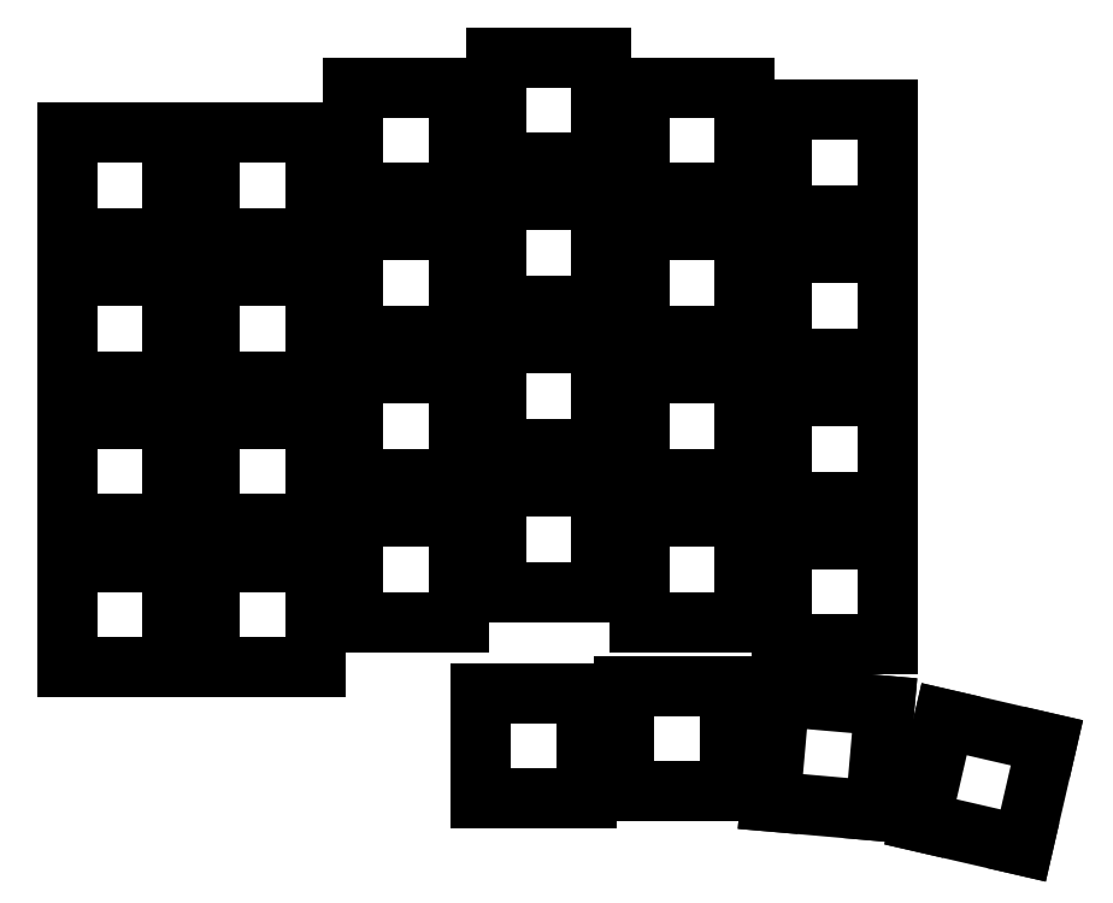
<metadata>
{"format":"dxf","ext":"dxf","renderer":"ezdxf+matplotlib","layout":"modelspace","background":"white","min_lineweight":24,"dpi":150}
</metadata>
<code>
0
SECTION
2
ENTITIES
0
LINE
8
0
10
43
20
-138
11
57
21
-138
0
LINE
8
0
10
57
20
-138
11
57
21
-124
0
LINE
8
0
10
57
20
-124
11
43
21
-124
0
LINE
8
0
10
43
20
-124
11
43
21
-138
0
LINE
8
0
10
43
20
-119
11
57
21
-119
0
LINE
8
0
10
57
20
-119
11
57
21
-105
0
LINE
8
0
10
57
20
-105
11
43
21
-105
0
LINE
8
0
10
43
20
-105
11
43
21
-119
0
LINE
8
0
10
43
20
-100
11
57
21
-100
0
LINE
8
0
10
57
20
-100
11
57
21
-86
0
LINE
8
0
10
57
20
-86
11
43
21
-86
0
LINE
8
0
10
43
20
-86
11
43
21
-100
0
LINE
8
0
10
43
20
-81
11
57
21
-81
0
LINE
8
0
10
57
20
-81
11
57
21
-67
0
LINE
8
0
10
57
20
-67
11
43
21
-67
0
LINE
8
0
10
43
20
-67
11
43
21
-81
0
LINE
8
0
10
62
20
-138
11
76
21
-138
0
LINE
8
0
10
76
20
-138
11
76
21
-124
0
LINE
8
0
10
76
20
-124
11
62
21
-124
0
LINE
8
0
10
62
20
-124
11
62
21
-138
0
LINE
8
0
10
62
20
-119
11
76
21
-119
0
LINE
8
0
10
76
20
-119
11
76
21
-105
0
LINE
8
0
10
76
20
-105
11
62
21
-105
0
LINE
8
0
10
62
20
-105
11
62
21
-119
0
LINE
8
0
10
62
20
-100
11
76
21
-100
0
LINE
8
0
10
76
20
-100
11
76
21
-86
0
LINE
8
0
10
76
20
-86
11
62
21
-86
0
LINE
8
0
10
62
20
-86
11
62
21
-100
0
LINE
8
0
10
62
20
-81
11
76
21
-81
0
LINE
8
0
10
76
20
-81
11
76
21
-67
0
LINE
8
0
10
76
20
-67
11
62
21
-67
0
LINE
8
0
10
62
20
-67
11
62
21
-81
0
LINE
8
0
10
81
20
-132
11
95
21
-132
0
LINE
8
0
10
95
20
-132
11
95
21
-118
0
LINE
8
0
10
95
20
-118
11
81
21
-118
0
LINE
8
0
10
81
20
-118
11
81
21
-132
0
LINE
8
0
10
81
20
-113
11
95
21
-113
0
LINE
8
0
10
95
20
-113
11
95
21
-99
0
LINE
8
0
10
95
20
-99
11
81
21
-99
0
LINE
8
0
10
81
20
-99
11
81
21
-113
0
LINE
8
0
10
81
20
-94
11
95
21
-94
0
LINE
8
0
10
95
20
-94
11
95
21
-80
0
LINE
8
0
10
95
20
-80
11
81
21
-80
0
LINE
8
0
10
81
20
-80
11
81
21
-94
0
LINE
8
0
10
81
20
-75
11
95
21
-75
0
LINE
8
0
10
95
20
-75
11
95
21
-61
0
LINE
8
0
10
95
20
-61
11
81
21
-61
0
LINE
8
0
10
81
20
-61
11
81
21
-75
0
LINE
8
0
10
100
20
-128
11
114
21
-128
0
LINE
8
0
10
114
20
-128
11
114
21
-114
0
LINE
8
0
10
114
20
-114
11
100
21
-114
0
LINE
8
0
10
100
20
-114
11
100
21
-128
0
LINE
8
0
10
100
20
-109
11
114
21
-109
0
LINE
8
0
10
114
20
-109
11
114
21
-95
0
LINE
8
0
10
114
20
-95
11
100
21
-95
0
LINE
8
0
10
100
20
-95
11
100
21
-109
0
LINE
8
0
10
100
20
-90
11
114
21
-90
0
LINE
8
0
10
114
20
-90
11
114
21
-76
0
LINE
8
0
10
114
20
-76
11
100
21
-76
0
LINE
8
0
10
100
20
-76
11
100
21
-90
0
LINE
8
0
10
100
20
-71
11
114
21
-71
0
LINE
8
0
10
114
20
-71
11
114
21
-57
0
LINE
8
0
10
114
20
-57
11
100
21
-57
0
LINE
8
0
10
100
20
-57
11
100
21
-71
0
LINE
8
0
10
119
20
-132
11
133
21
-132
0
LINE
8
0
10
133
20
-132
11
133
21
-118
0
LINE
8
0
10
133
20
-118
11
119
21
-118
0
LINE
8
0
10
119
20
-118
11
119
21
-132
0
LINE
8
0
10
119
20
-113
11
133
21
-113
0
LINE
8
0
10
133
20
-113
11
133
21
-99
0
LINE
8
0
10
133
20
-99
11
119
21
-99
0
LINE
8
0
10
119
20
-99
11
119
21
-113
0
LINE
8
0
10
119
20
-94
11
133
21
-94
0
LINE
8
0
10
133
20
-94
11
133
21
-80
0
LINE
8
0
10
133
20
-80
11
119
21
-80
0
LINE
8
0
10
119
20
-80
11
119
21
-94
0
LINE
8
0
10
119
20
-75
11
133
21
-75
0
LINE
8
0
10
133
20
-75
11
133
21
-61
0
LINE
8
0
10
133
20
-61
11
119
21
-61
0
LINE
8
0
10
119
20
-61
11
119
21
-75
0
LINE
8
0
10
138
20
-135
11
152
21
-135
0
LINE
8
0
10
152
20
-135
11
152
21
-121
0
LINE
8
0
10
152
20
-121
11
138
21
-121
0
LINE
8
0
10
138
20
-121
11
138
21
-135
0
LINE
8
0
10
138
20
-116
11
152
21
-116
0
LINE
8
0
10
152
20
-116
11
152
21
-102
0
LINE
8
0
10
152
20
-102
11
138
21
-102
0
LINE
8
0
10
138
20
-102
11
138
21
-116
0
LINE
8
0
10
138
20
-97
11
152
21
-97
0
LINE
8
0
10
152
20
-97
11
152
21
-83
0
LINE
8
0
10
152
20
-83
11
138
21
-83
0
LINE
8
0
10
138
20
-83
11
138
21
-97
0
LINE
8
0
10
138
20
-78
11
152
21
-78
0
LINE
8
0
10
152
20
-78
11
152
21
-64
0
LINE
8
0
10
152
20
-64
11
138
21
-64
0
LINE
8
0
10
138
20
-64
11
138
21
-78
0
LINE
8
0
10
98
20
-155.5
11
112
21
-155.5
0
LINE
8
0
10
112
20
-155.5
11
112
21
-141.5
0
LINE
8
0
10
112
20
-141.5
11
98
21
-141.5
0
LINE
8
0
10
98
20
-141.5
11
98
21
-155.5
0
LINE
8
0
10
117
20
-154.5
11
131
21
-154.5
0
LINE
8
0
10
131
20
-154.5
11
131
21
-140.5
0
LINE
8
0
10
131
20
-140.5
11
117
21
-140.5
0
LINE
8
0
10
117
20
-140.5
11
117
21
-154.5
0
LINE
8
0
10
136.4
20
-155.9
11
150.4
21
-157.1
0
LINE
8
0
10
150.4
20
-157.1
11
151.6
21
-143.1
0
LINE
8
0
10
151.6
20
-143.1
11
137.6
21
-141.9
0
LINE
8
0
10
137.6
20
-141.9
11
136.4
21
-155.9
0
LINE
8
0
10
156.4
20
-158.6
11
170
21
-161.7
0
LINE
8
0
10
170
20
-161.7
11
173.1
21
-148.1
0
LINE
8
0
10
173.1
20
-148.1
11
159.5
21
-144.9
0
LINE
8
0
10
159.5
20
-144.9
11
156.4
21
-158.6
0
ENDSEC
0
EOF

</code>
